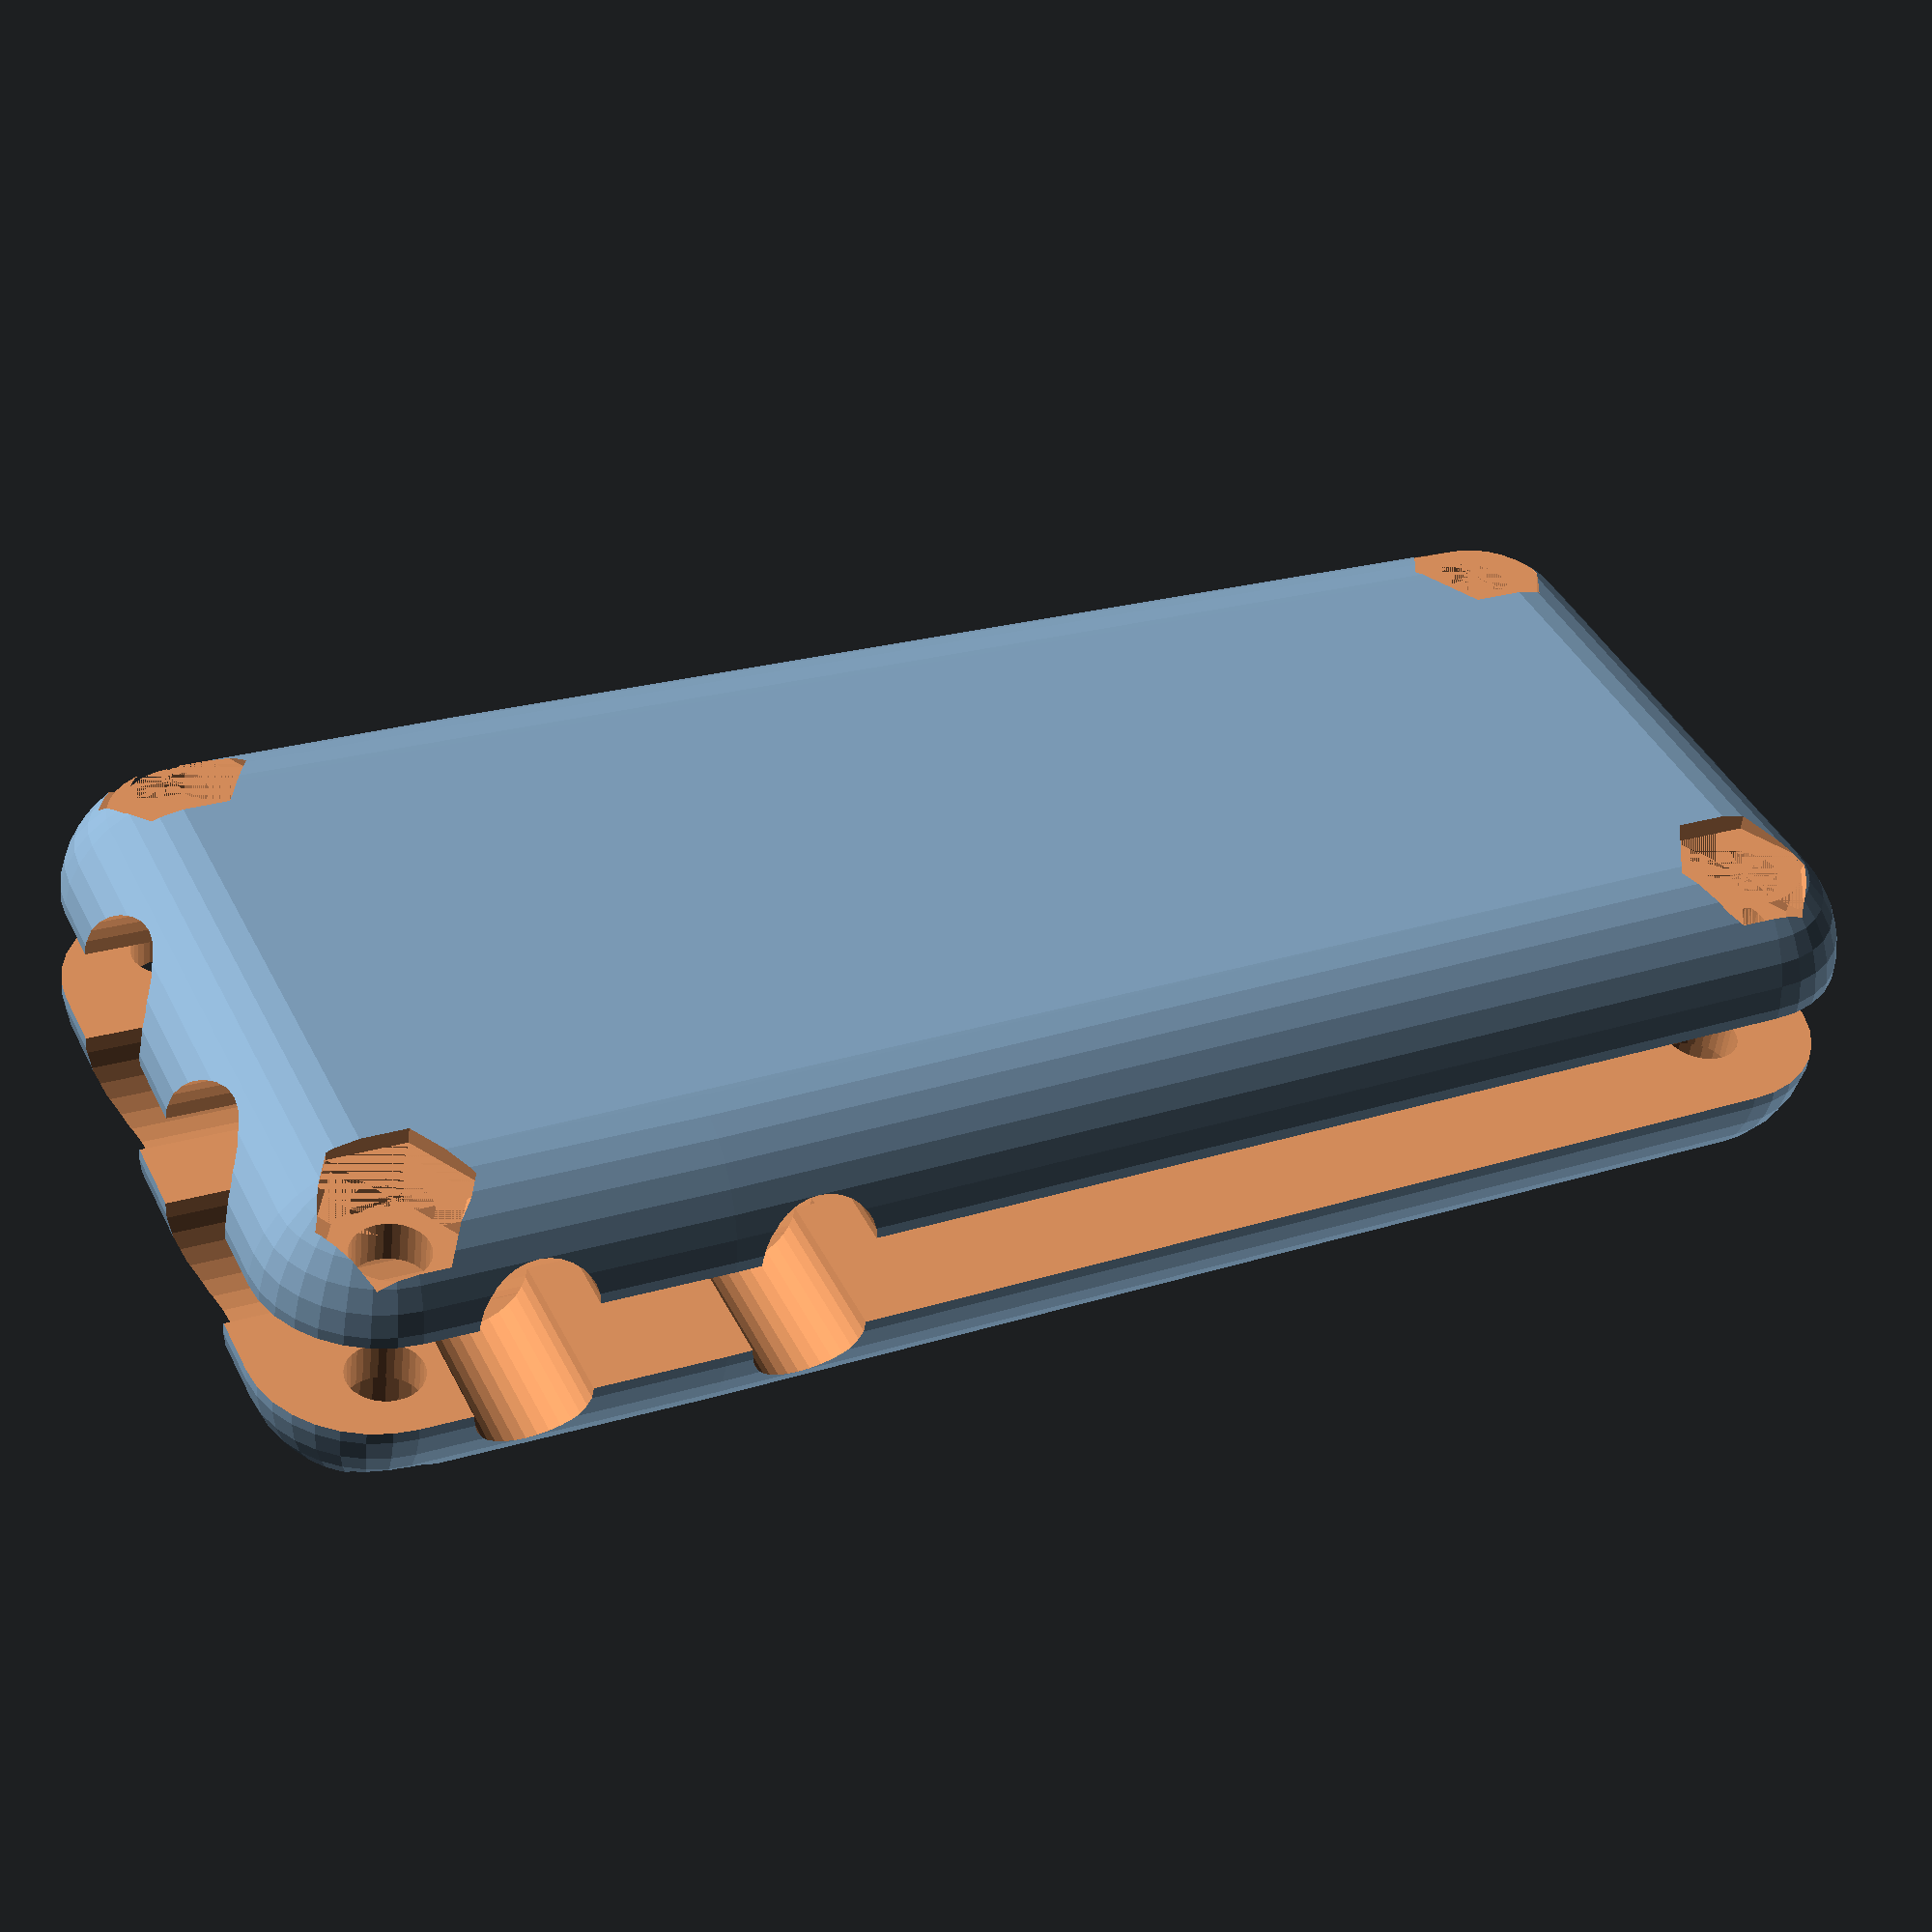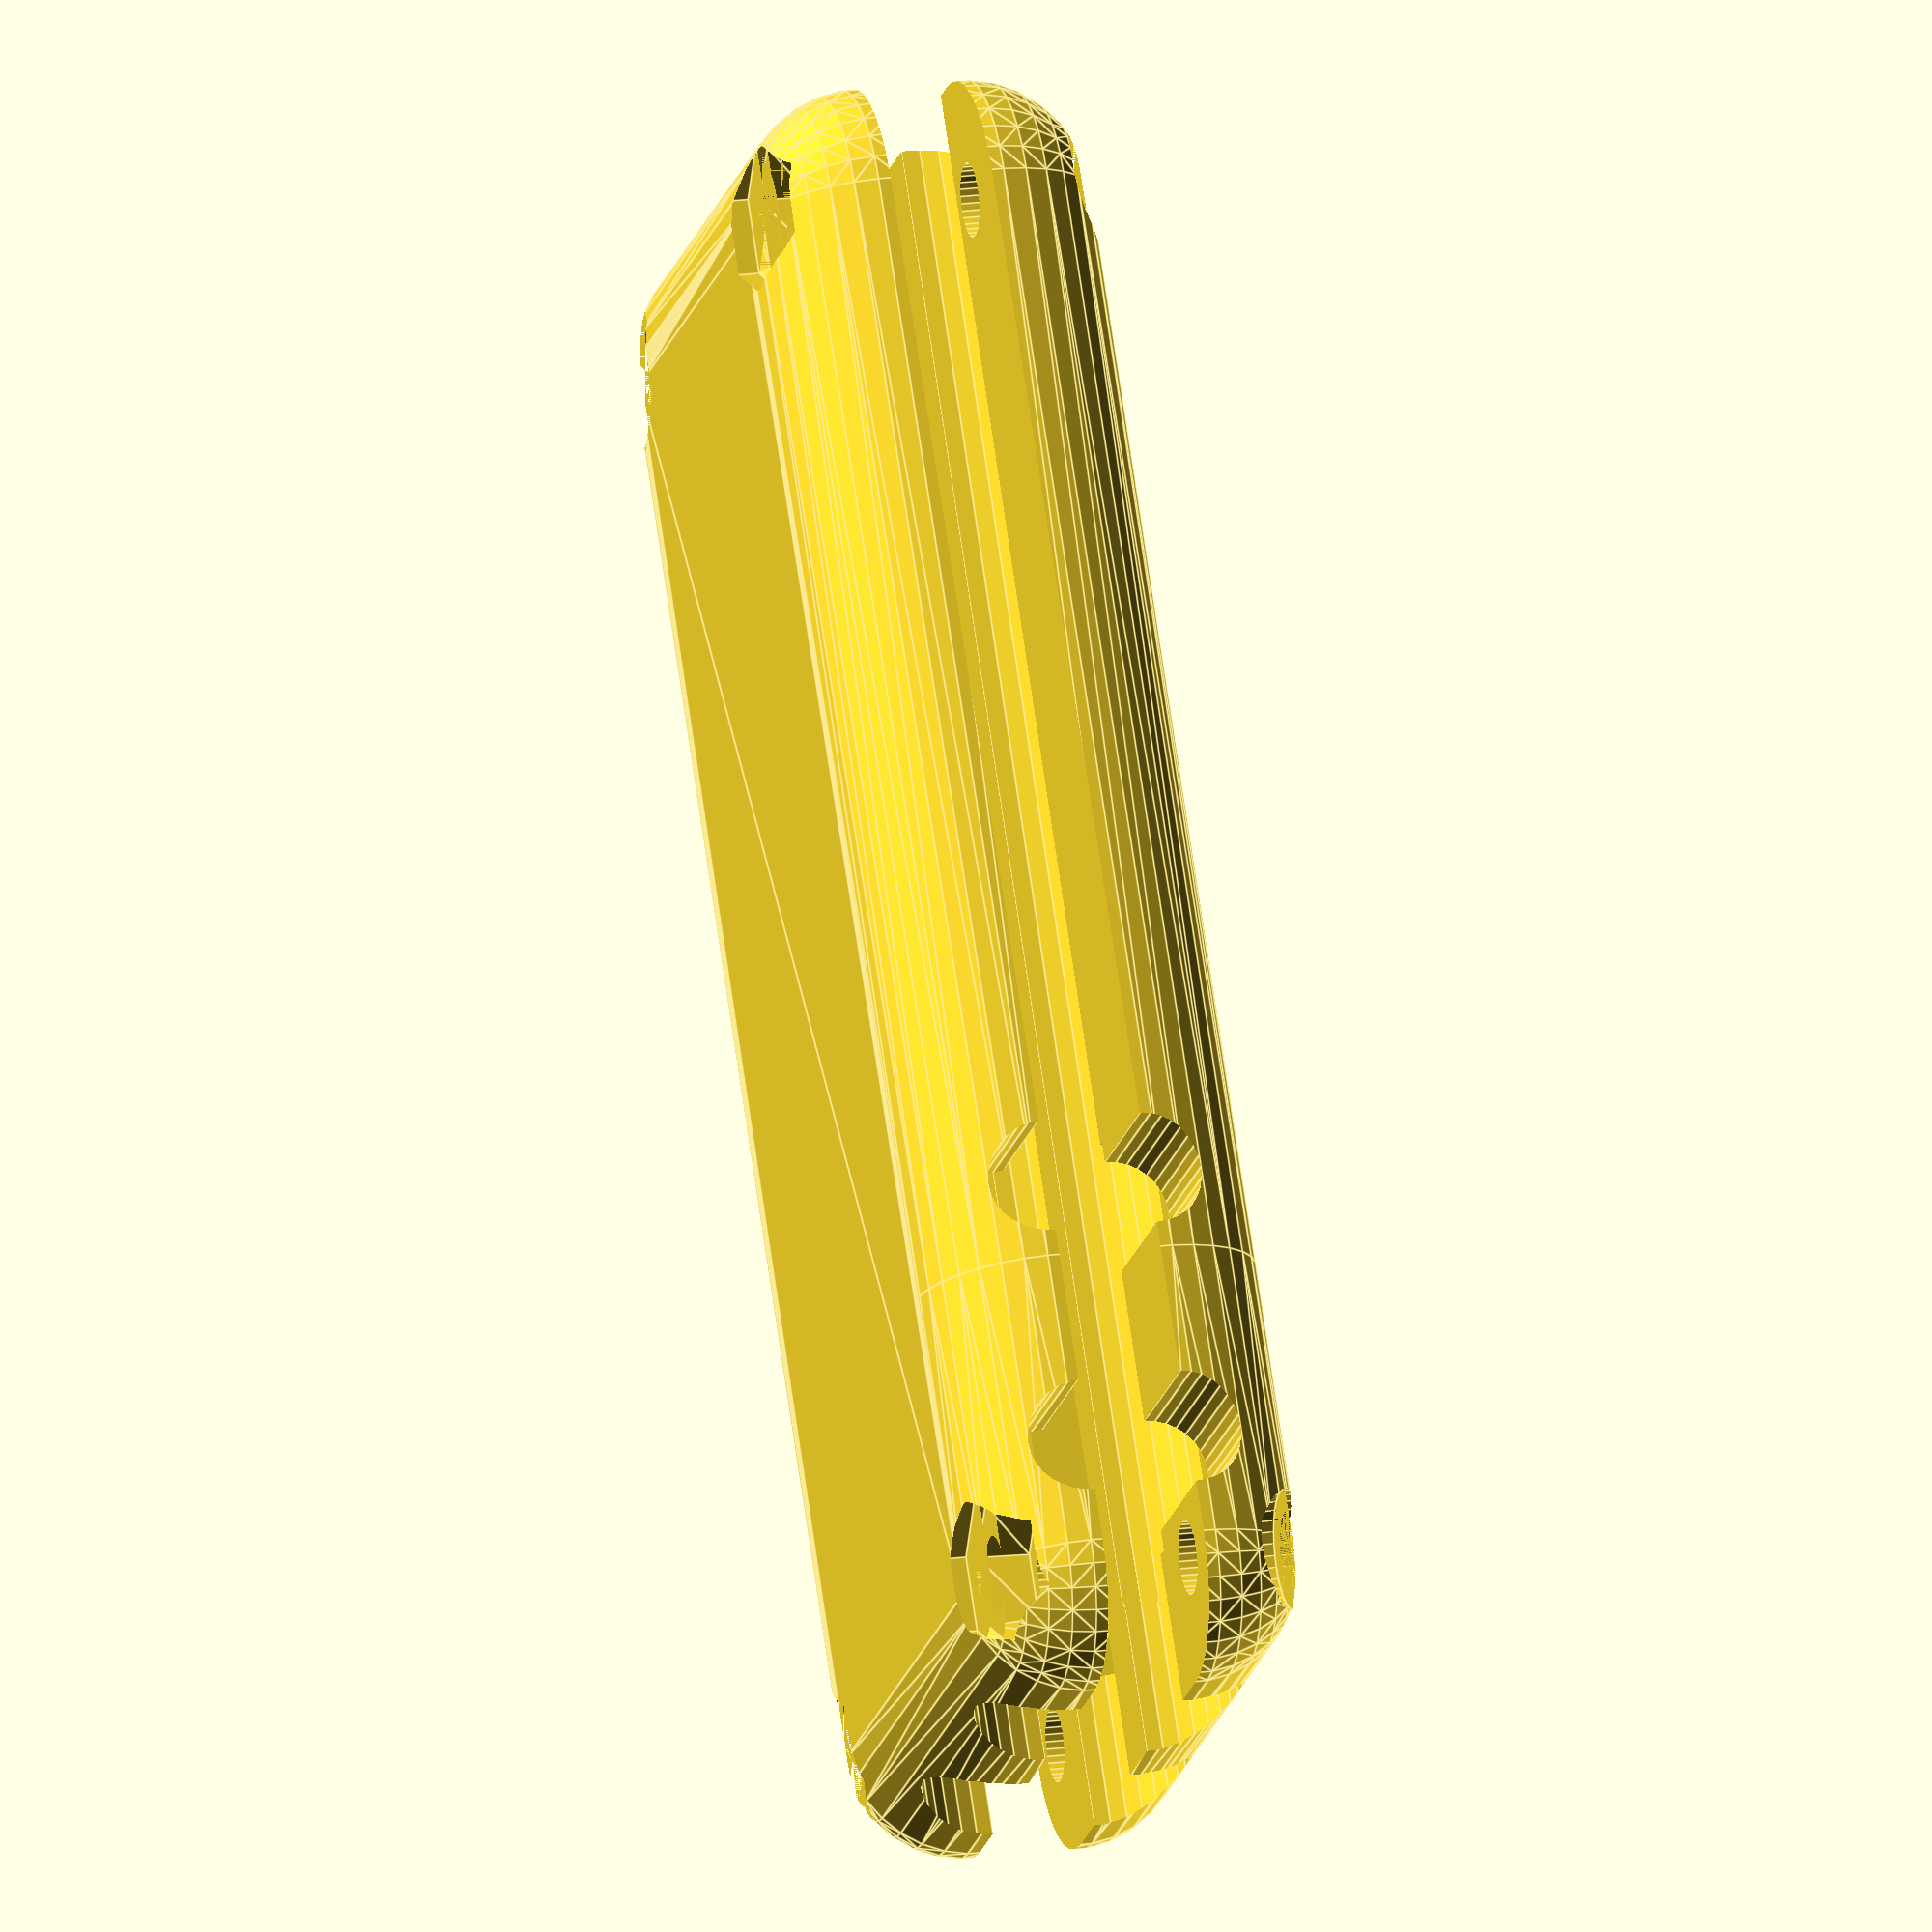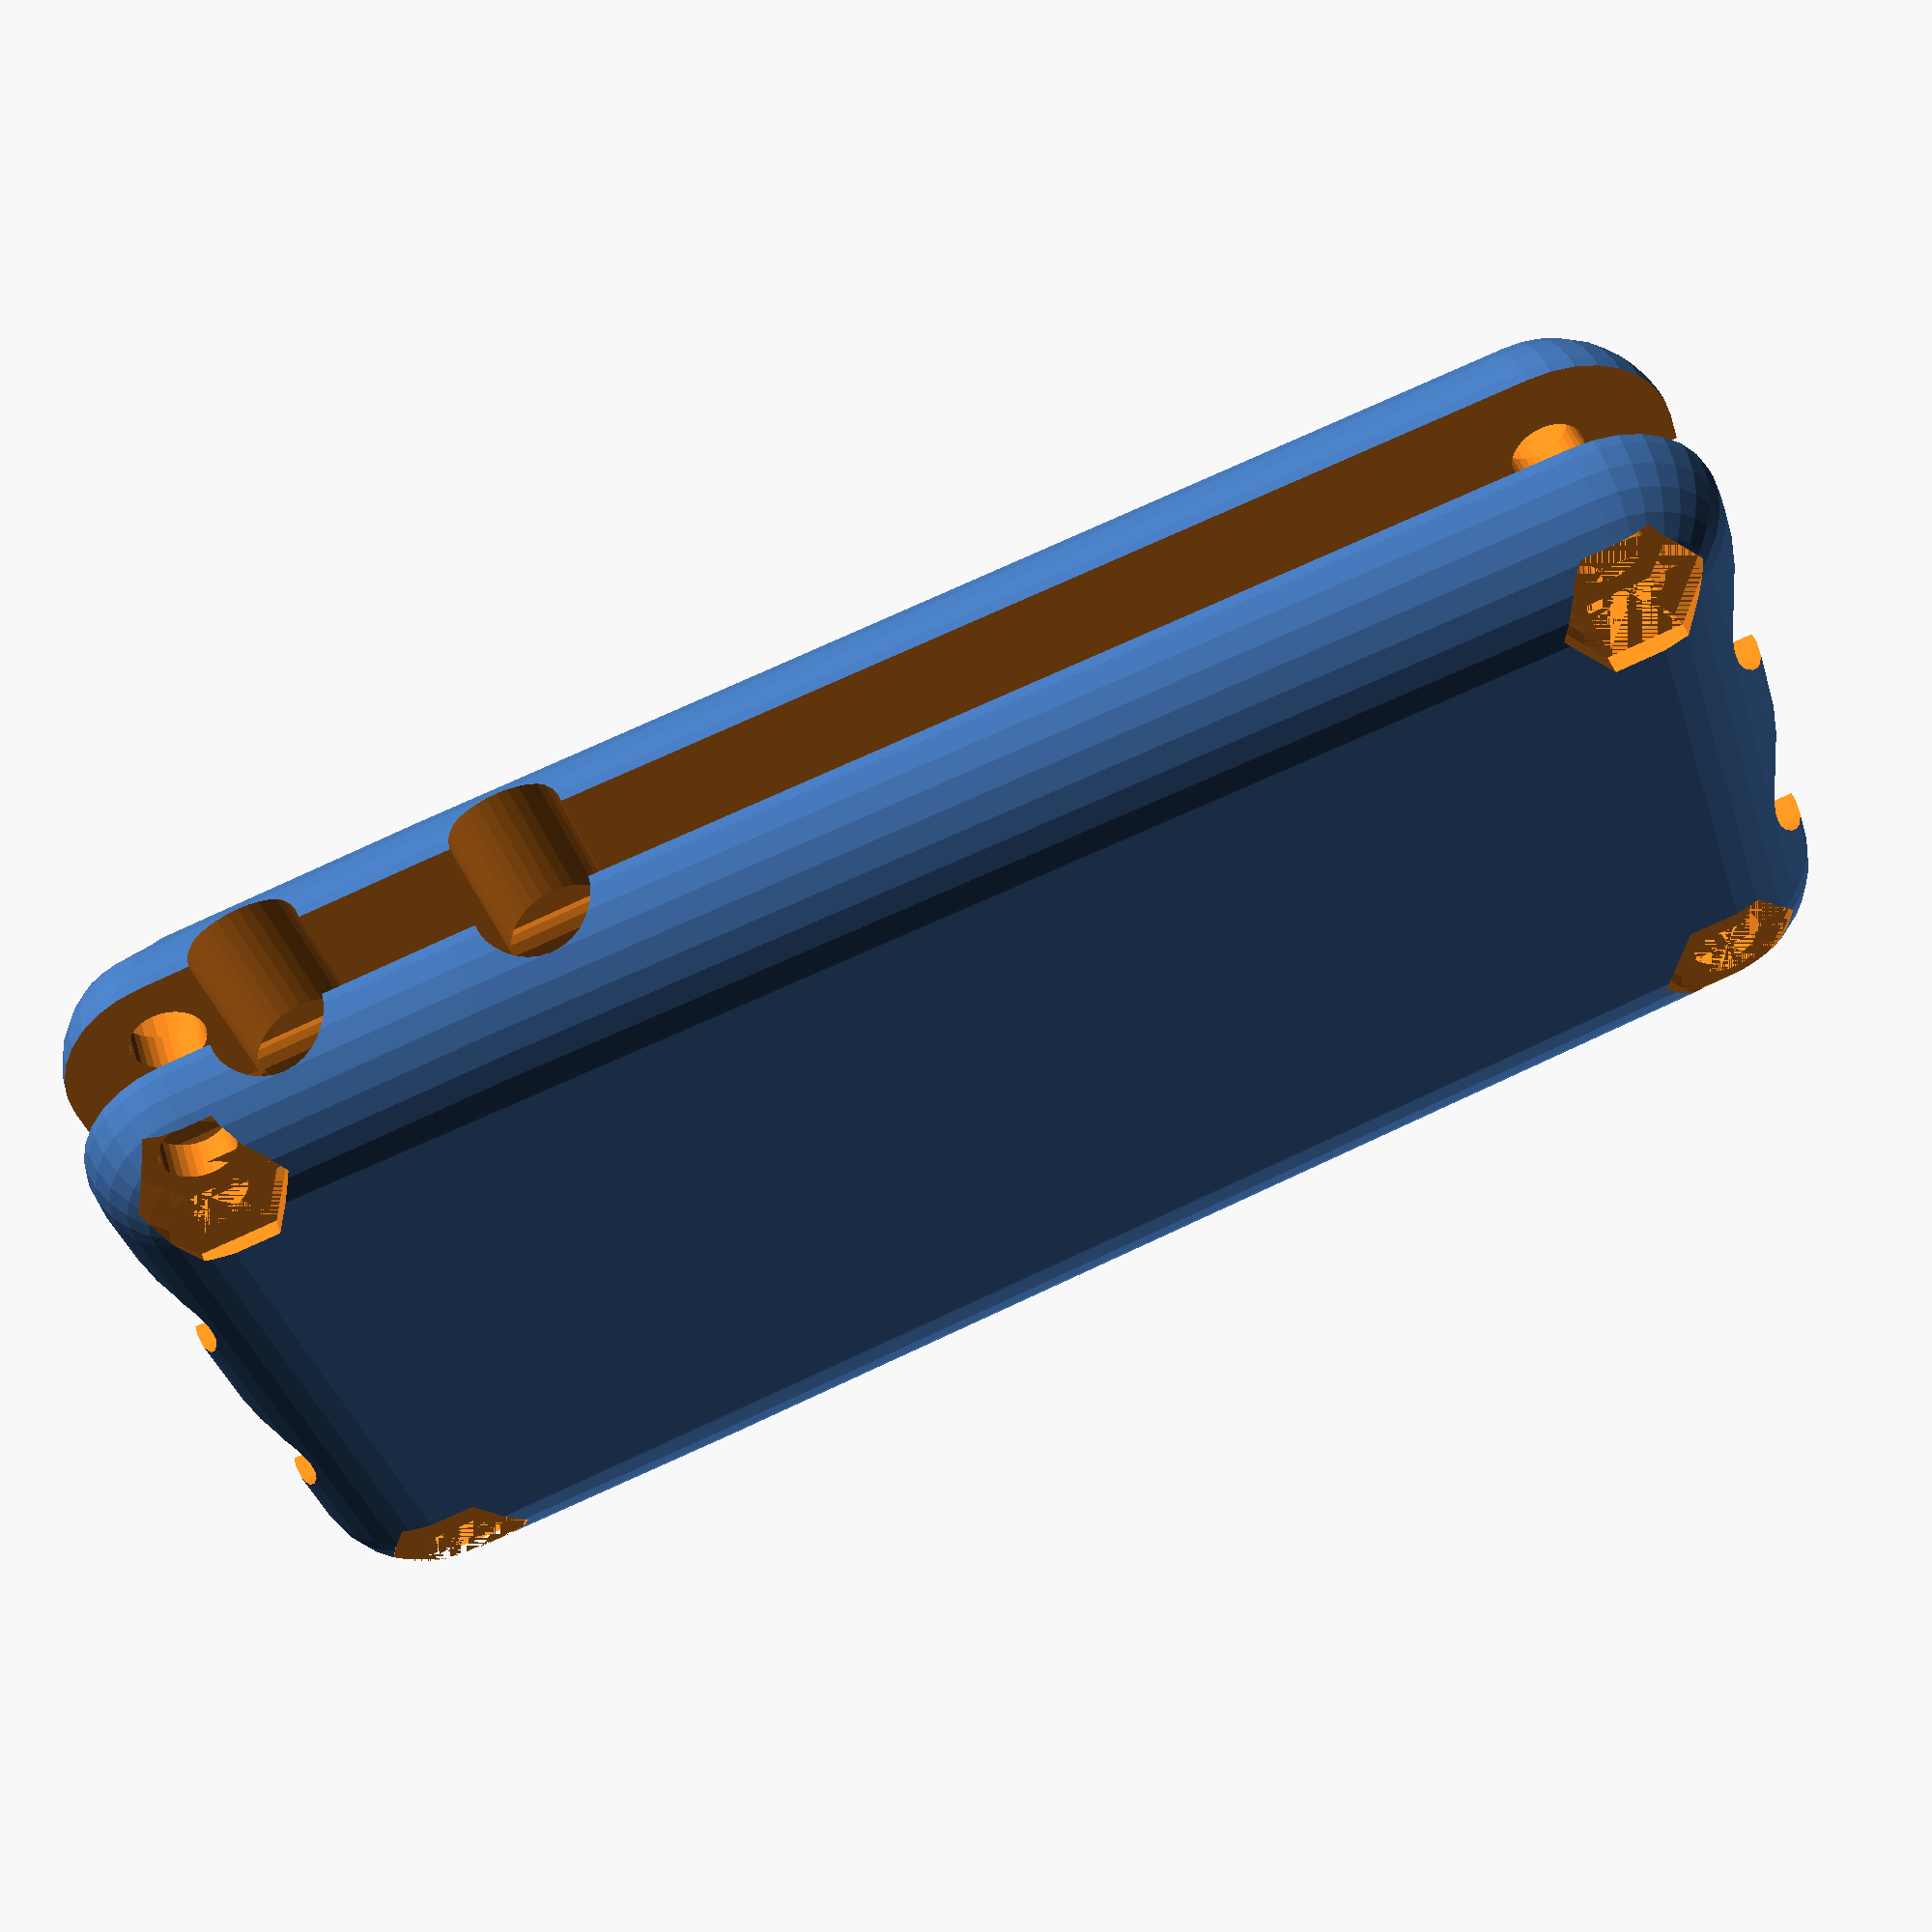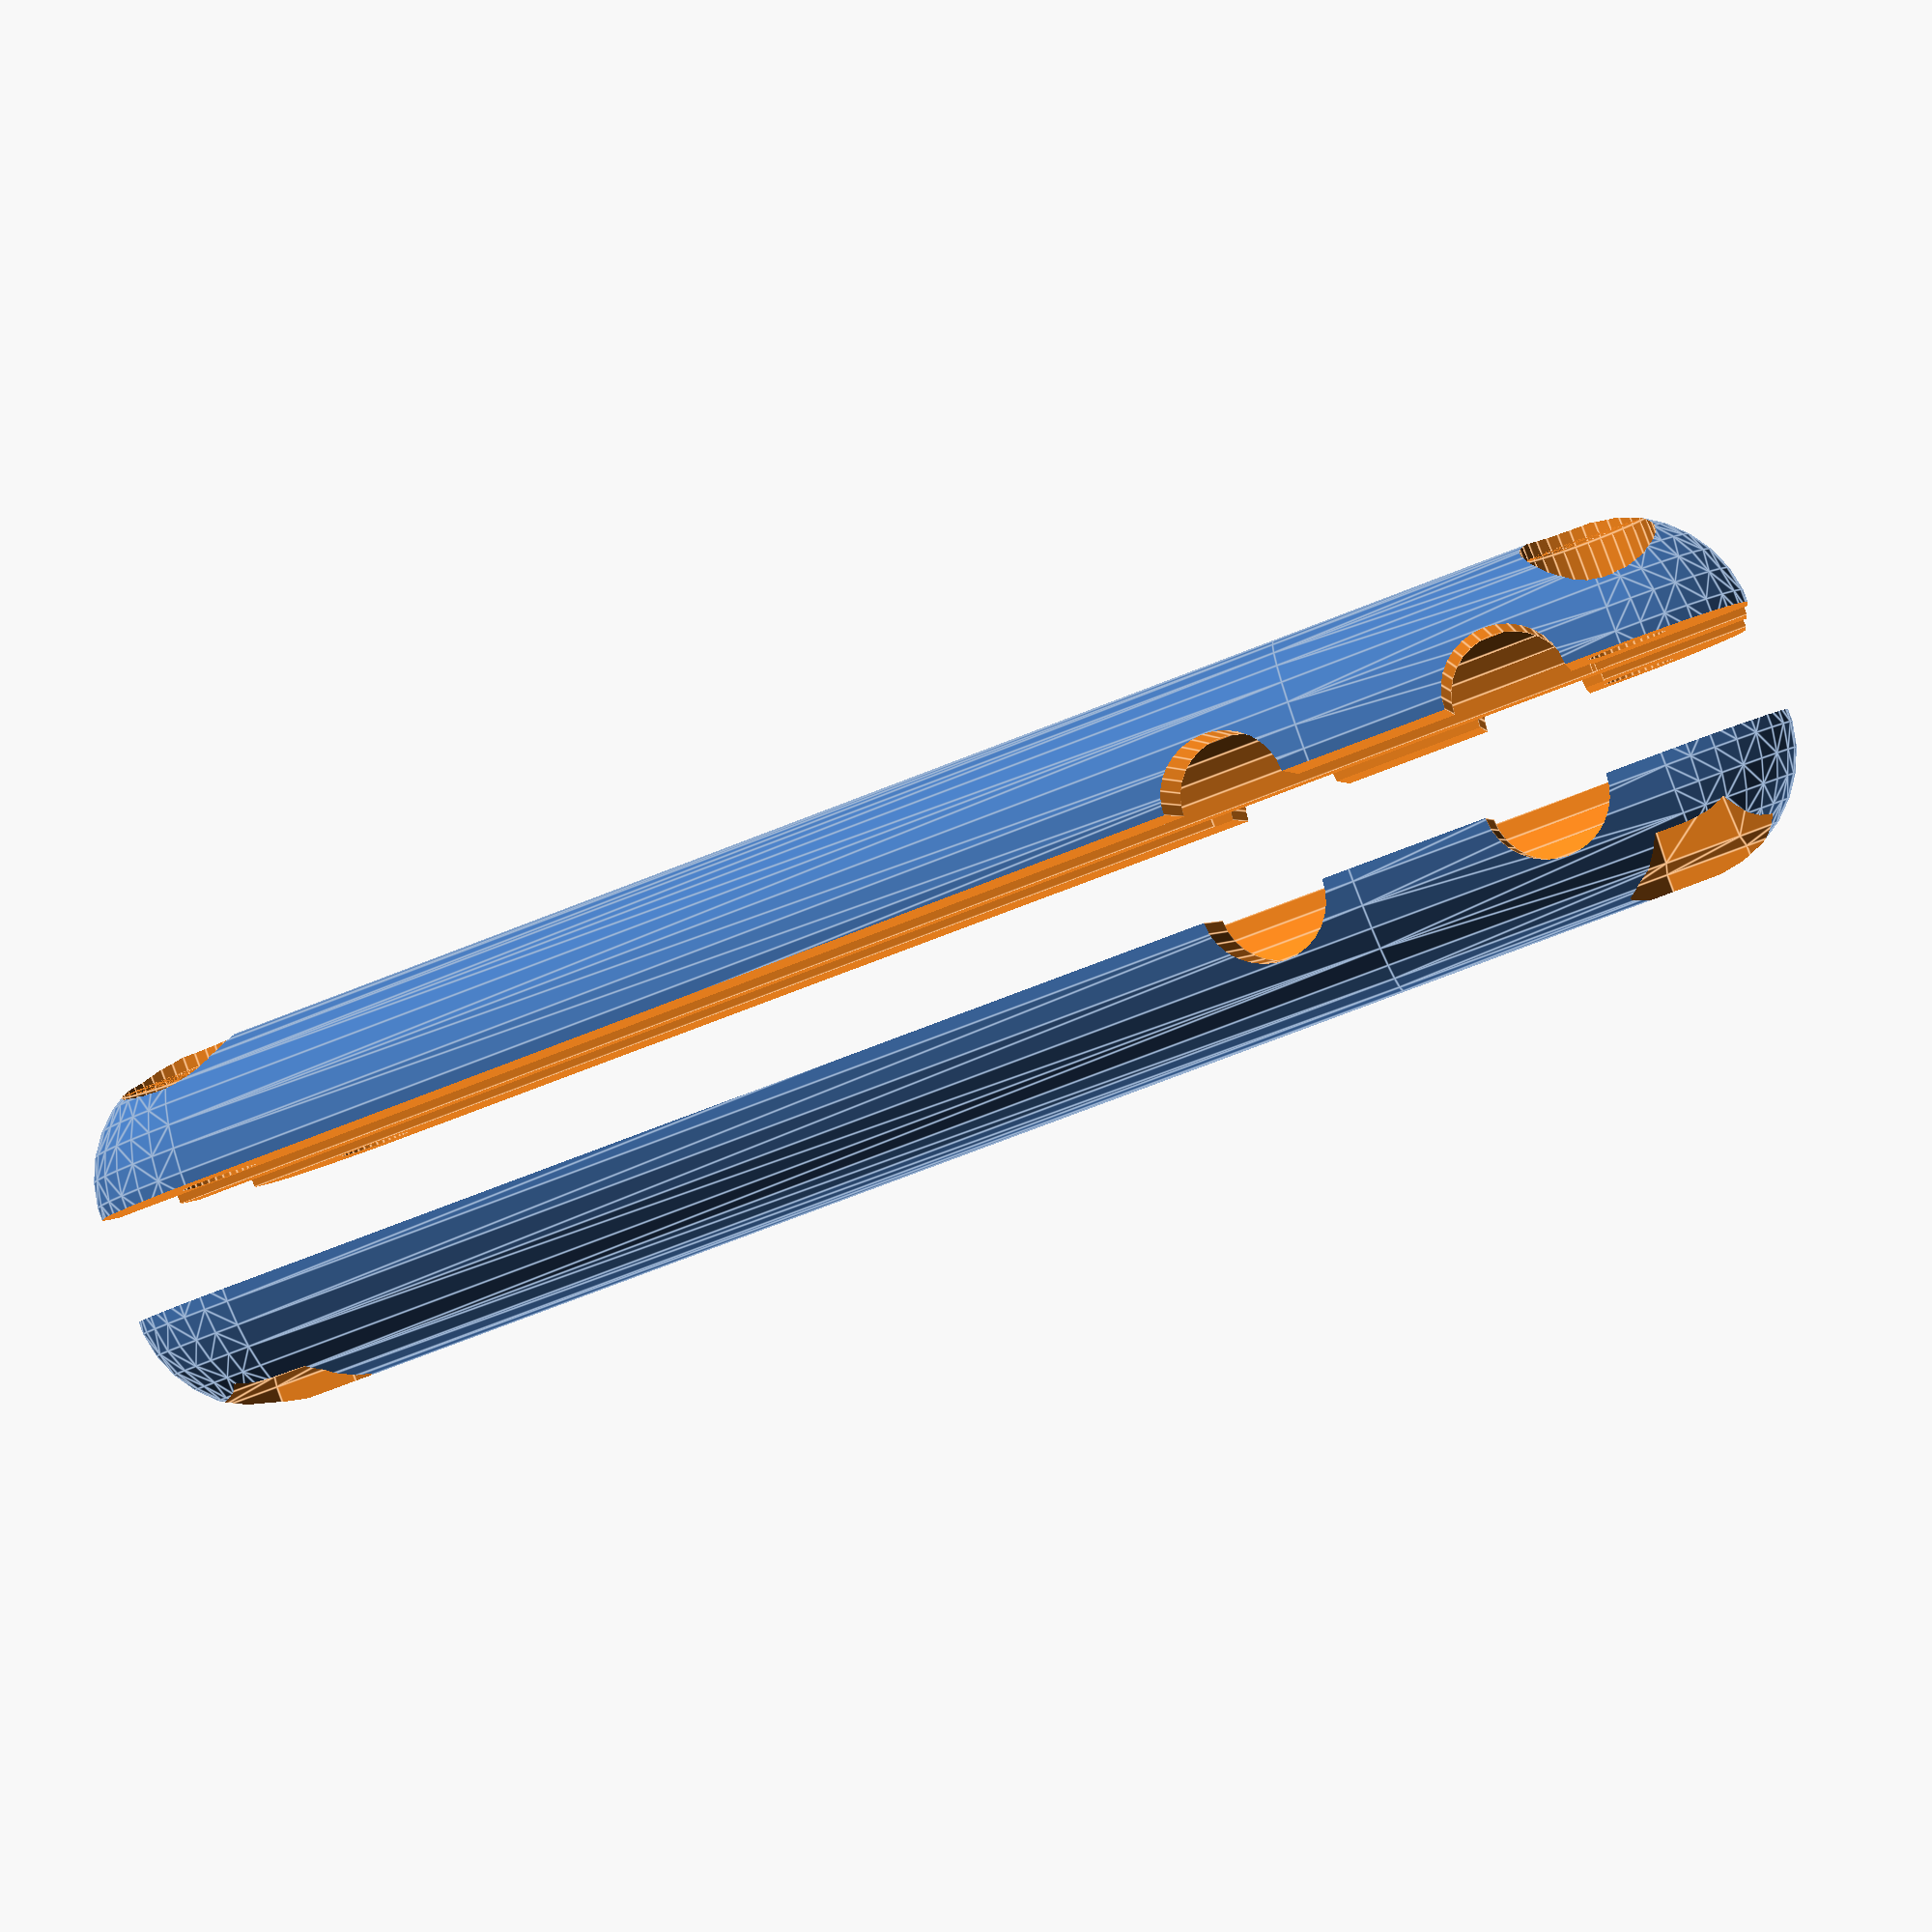
<openscad>
// A bare-bones battery terminal welding pen
// based around a P12 terminal block.
$fn = $preview ? 32 : 90;

// Manufacturing Machine defaults
printer_nozzle_od = 0.4;

// Length of the pen.
pen_length = 75;

// Sized for General Cable 01777.35T.01
cable_od = 10.16;

// Sized for Southwire 57008102
cable_od = 8.66;

// width of the p12 block.
p12_w = 8.23;
p12_l = 20.08;
p12_fh = 17.75;
p12_h = 9;

// Target width of the printed walls.
wall = 1.7;

// Current size matches P12 terminal block inner brass piece.
module terminal_block(o = printer_nozzle_od, h = p12_h, w = p12_w, l = p12_l) {
    union() {
        rotate([0, 90, 0]) {
            cylinder(d = w + o, h = l + o, center = true);
        }
        translate([(l + o) * -0.5, 5.55 * -0.5, 0]) {
            cube([l + o, 5.55, (h / 2) + o]);
        }
        translate([0, 0, p12_h / 2]) {
            xsymmetric() translate([(13 / 2), 0, 0]) cylinder(d = 5.1 + o, h = 9.25);
        }
    }
}

module handle(b = true, t = false) {
    difference() {
        hull() {
            ysymmetric() {
                translate([-p12_l / 2 - wall, p12_fh + wall - (p12_h + wall * 2) / 2, 0]) {
                    sphere(d = p12_w + wall * 2);
                    translate([p12_l - (p12_w / 2 + wall), 0, 0]) sphere(d = p12_w + wall * 2);
                }
                translate([pen_length - (2 * p12_w + wall), 2 * wall + cable_od, 0]) {
                        sphere(d = cable_od + wall * 2);
                }
            }
        };
        
        ysymmetric() translate([0, max(cable_od, p12_w) / 2 + wall, 0]) {
            rotate([270, 0, 0]) terminal_block();
            translate([- p12_l / 2, 0, 0]) {
                // Exit hole for the electrodes
                rotate([0, 270, 0]) cylinder(d = min(cable_od, p12_w), h = p12_w + wall * 2);
                rotate([0, 90, 0]) cylinder(d = cable_od + printer_nozzle_od, h = pen_length);
            }
        }
        
        // M3x12
        // screws to hold it together.
        ysymmetric() {
            translate([-p12_l / 2 - wall - printer_nozzle_od / 2, p12_fh + wall - (p12_h + wall * 2) / 2 + 2, 0]) {
                screw(h = 10, e = 5);
            }
            translate([pen_length - (2 * p12_w + wall), 2 * wall + cable_od + 1, 0]) {
                screw(h = 10, e = 5);
            }
        }
    }
}


module xsymmetric() {
    for (mx = [0, 1]) {
        mirror([mx, 0, 0])
            children();
    }
}

module ysymmetric() {
    for (my = [0, 1]) {
        mirror([0, my, 0])
            children();
    }
}

module screw(h = 15, e = 10) {
    translate([0, 0, -h / 2]) {
        // Excess below the nut
        translate([0, 0, -e])
            cylinder(d = 7 + printer_nozzle_od, $fn = 6, h = e);

        // Nut entryway
        cylinder(d1 = 7 + printer_nozzle_od, d2 = 6.45 + printer_nozzle_od, $fn = 6, h = .5);
        translate([0, 0, 0.5]) cylinder(d1 = 6.45 + printer_nozzle_od, d2 = 6.01 + printer_nozzle_od, $fn = 6, h = 2.5);
        
        // shaft
        cylinder(d = 3.2 + printer_nozzle_od, h = h);
        // head
        translate([0, 0, h - 3]) cylinder(d = 5.5 + printer_nozzle_od, h = 3);

        // Extra above head.
        translate([0, 0, h]) cylinder(d = 5.5 + printer_nozzle_od, h = e);
    }
}

for (mz = [0 : 1]) {
    translate([0, 0, mz * 5])
    difference() {
        handle();
            mirror([0, 0, mz])
                translate([0, 0, 15]) cube([pen_length * 2, pen_length * 2, 30], center = true);
    }
}



</openscad>
<views>
elev=51.5 azim=204.9 roll=173.9 proj=p view=wireframe
elev=161.8 azim=124.8 roll=284.7 proj=o view=edges
elev=133.5 azim=17.2 roll=17.3 proj=p view=wireframe
elev=272.0 azim=9.5 roll=159.8 proj=p view=edges
</views>
